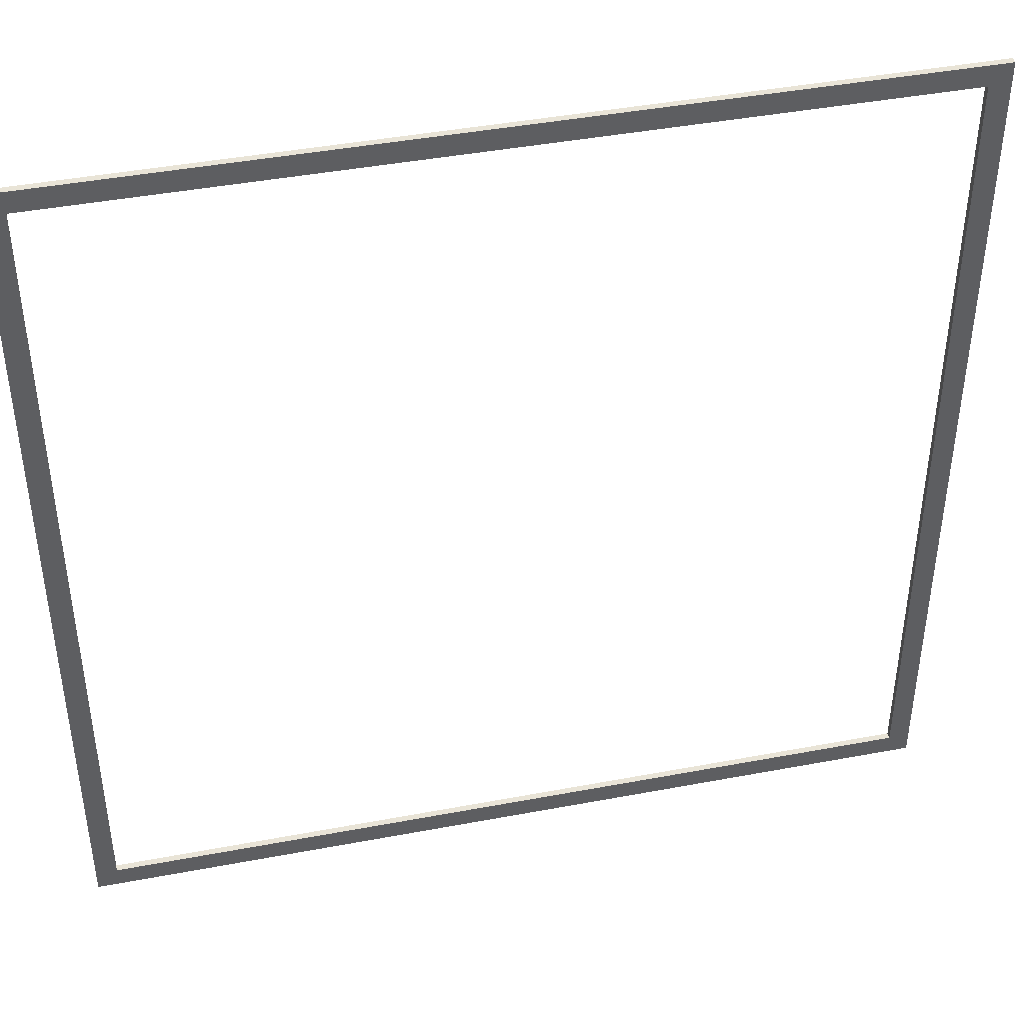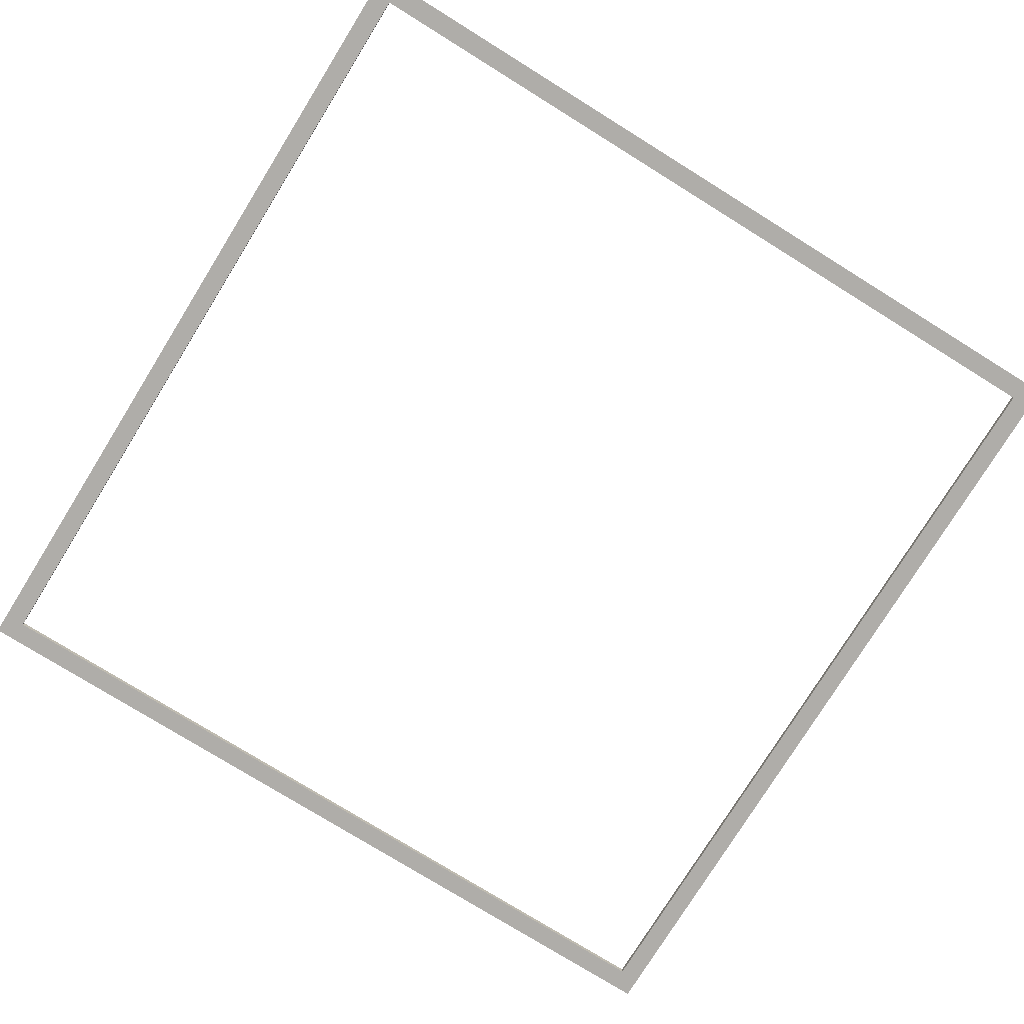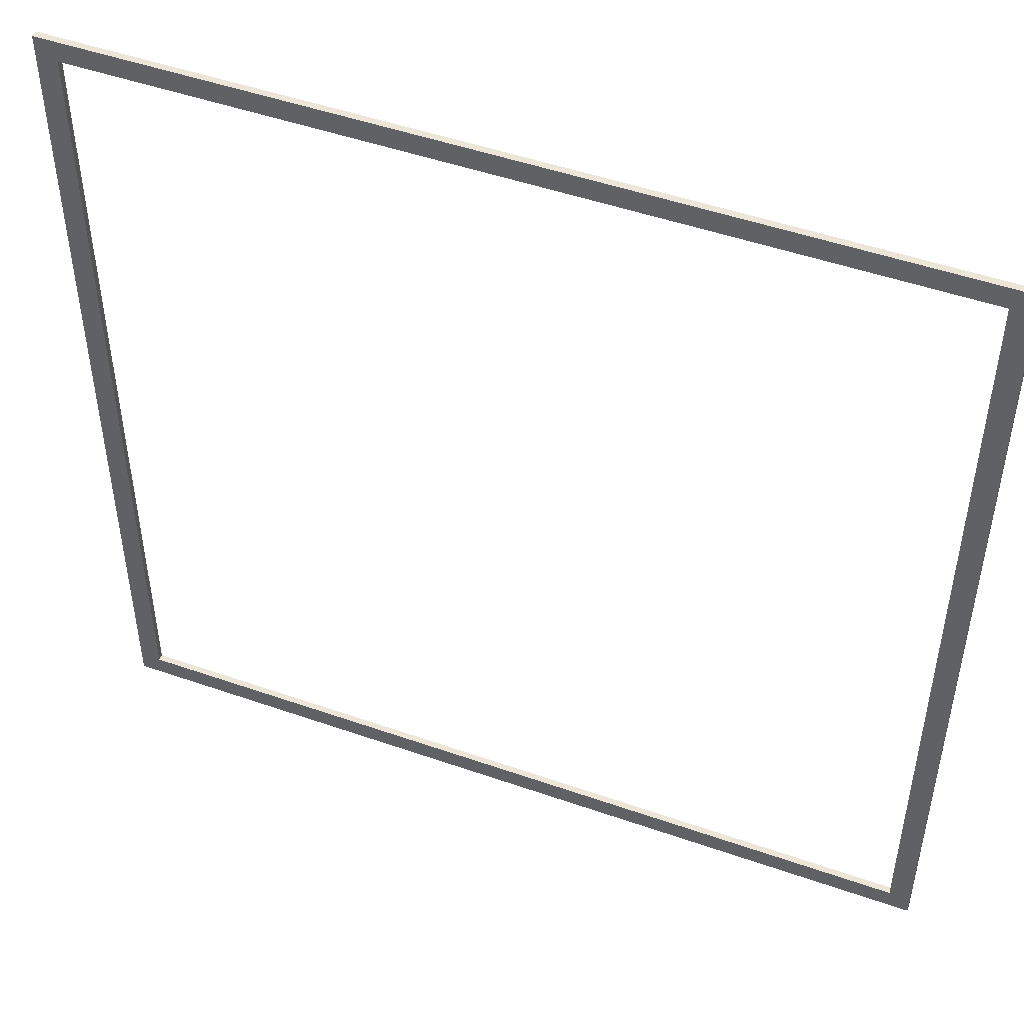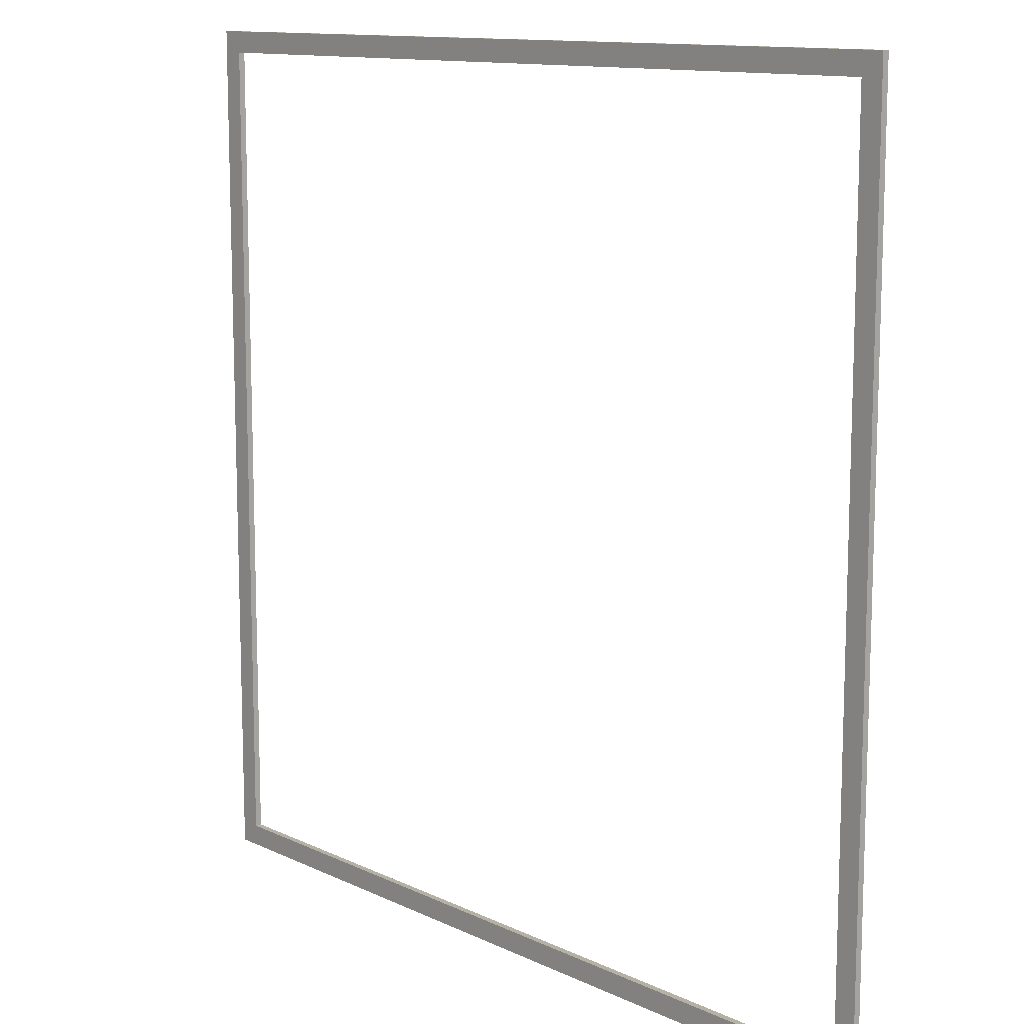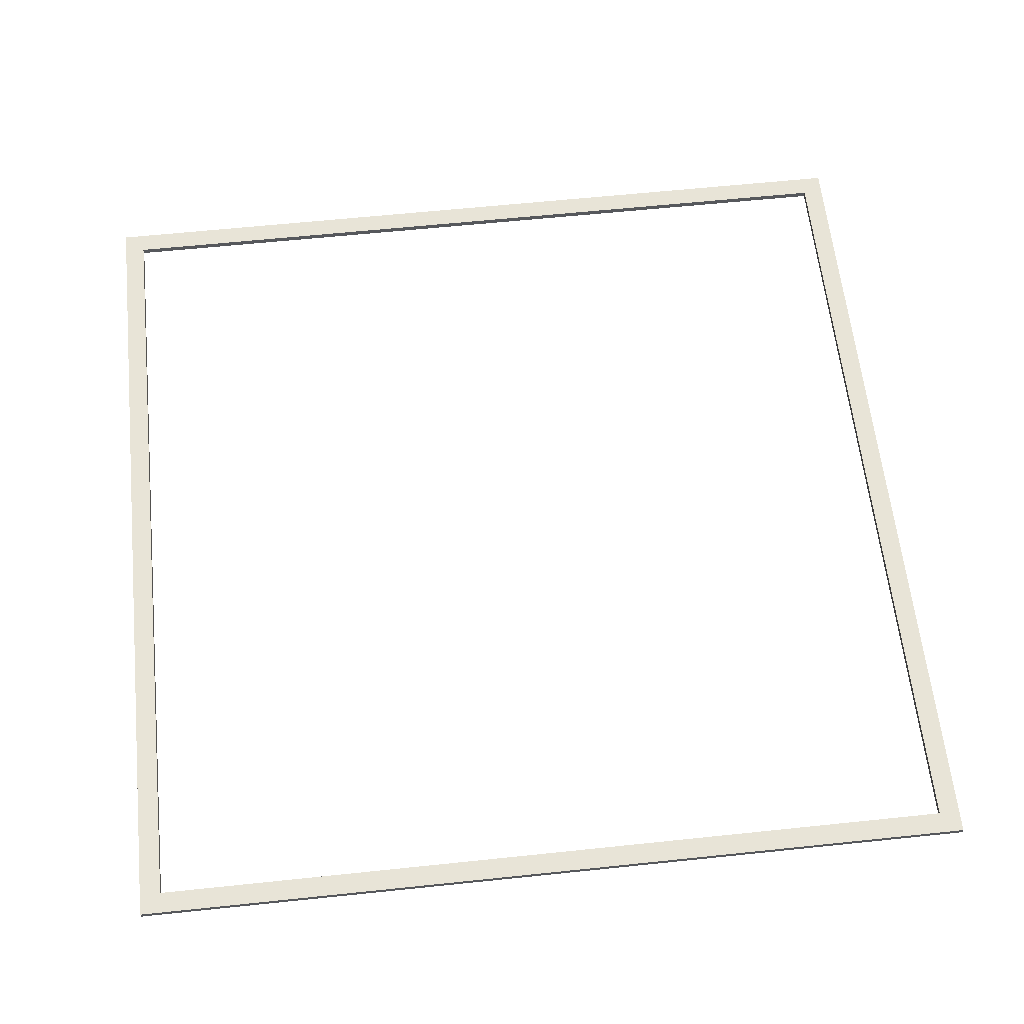
<metadata>
{"format":"obj","ext":"obj","renderer":"f3d","projection":"perspective","resolution":1024,"background":"white","views":[{"elev":43.2,"azim":-12.6,"up":"+Z"},{"elev":-77.3,"azim":-31.8,"up":"+Y"},{"elev":48.8,"azim":21.3,"up":"+Z"},{"elev":12.0,"azim":-131.8,"up":"+Z"},{"elev":61.3,"azim":-6.1,"up":"+Y"}]}
</metadata>
<code>
o Plane
v -0.5 -0.003491 0.5
v 0.5 -0.003491 0.5
v -0.5 -0.003491 -0.5
v 0.5 -0.003491 -0.5
v -0.4756 -0.003491 0.4756
v 0.4756 -0.003491 0.4756
v -0.4756 -0.003491 -0.4756
v 0.4756 -0.003491 -0.4756
v -0.5 0.003987 0.5
v 0.5 0.003987 0.5
v -0.5 0.003987 -0.5
v 0.5 0.003987 -0.5
v -0.4756 0.003987 0.4756
v 0.4756 0.003987 0.4756
v -0.4756 0.003987 -0.4756
v 0.4756 0.003987 -0.4756
f 12 11 15 16
f 10 12 16 14
f 4 8 7 3
f 2 6 8 4
f 1 5 6 2
f 3 7 5 1
f 9 10 14 13
f 11 9 13 15
f 7 8 16 15
f 8 6 14 16
f 6 5 13 14
f 5 7 15 13
f 4 3 11 12
f 2 4 12 10
f 1 2 10 9
f 3 1 9 11

</code>
